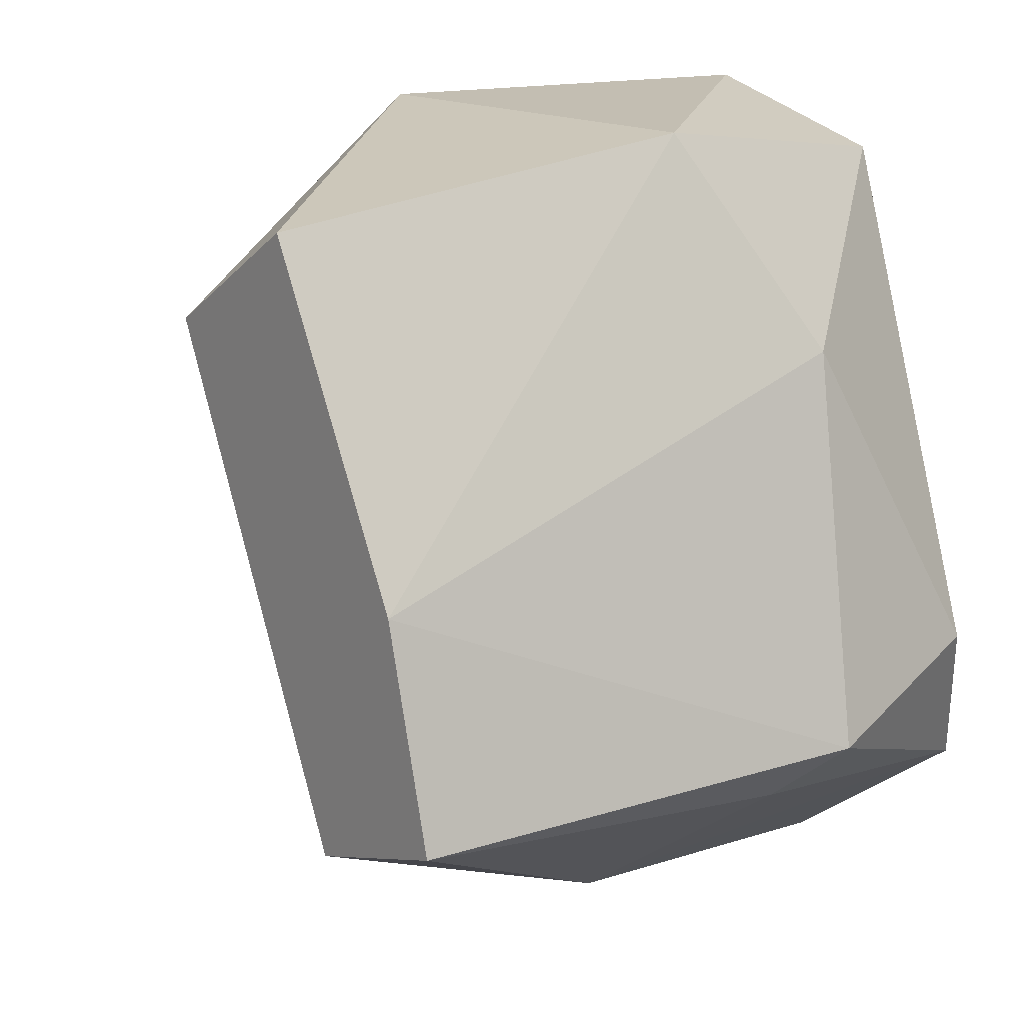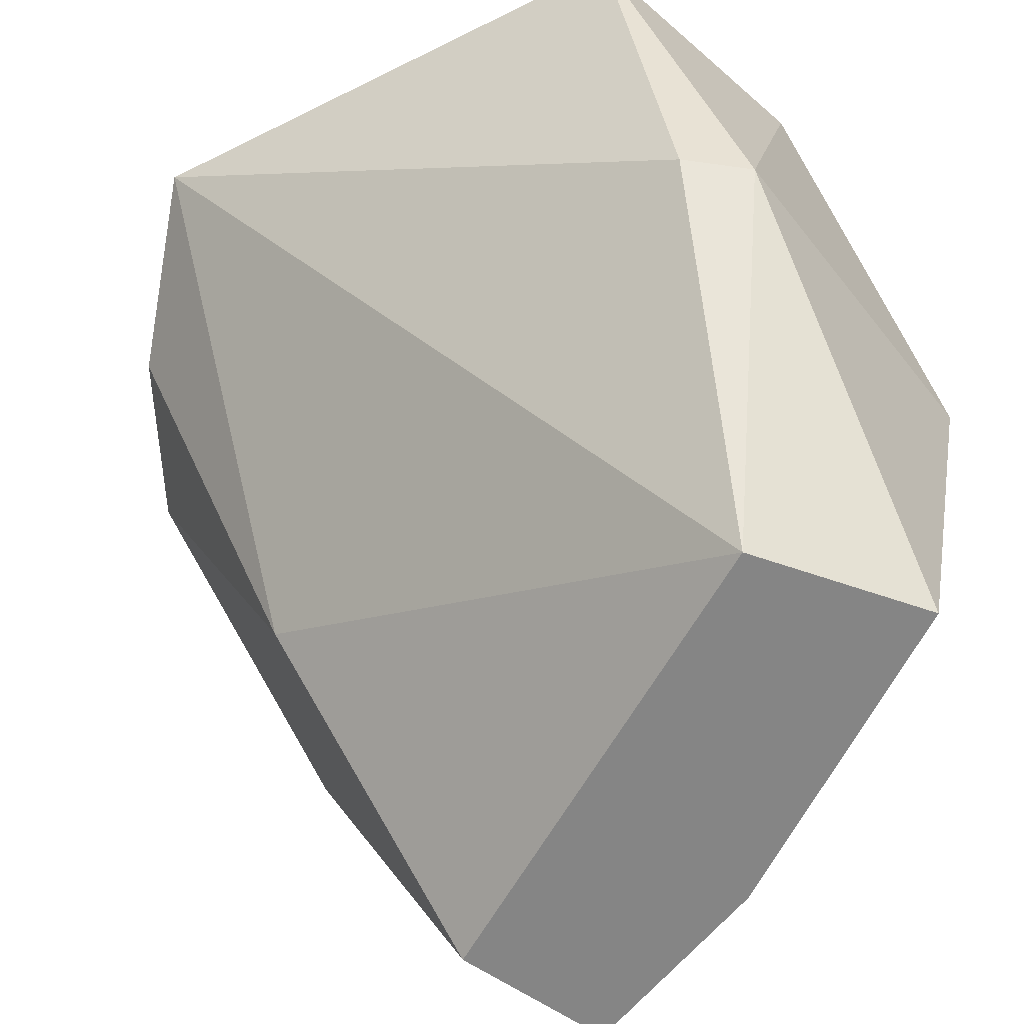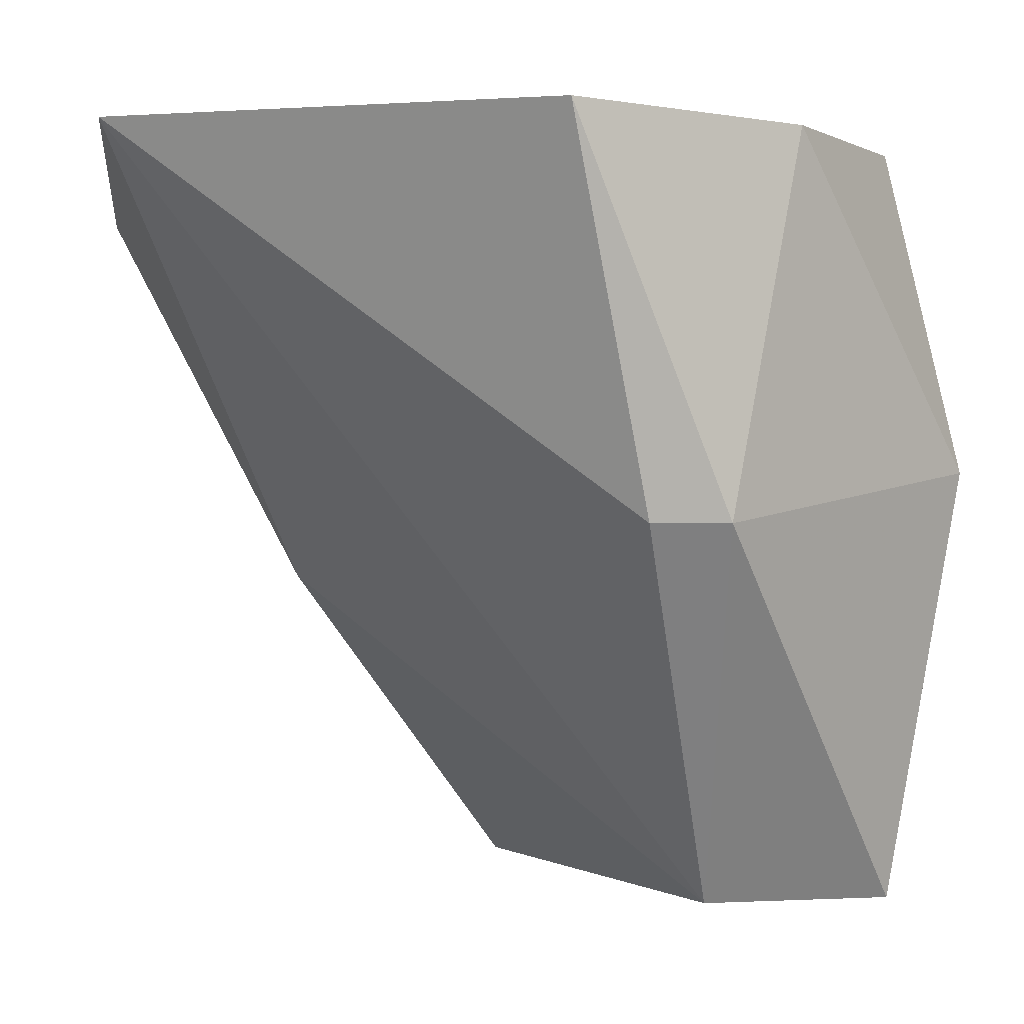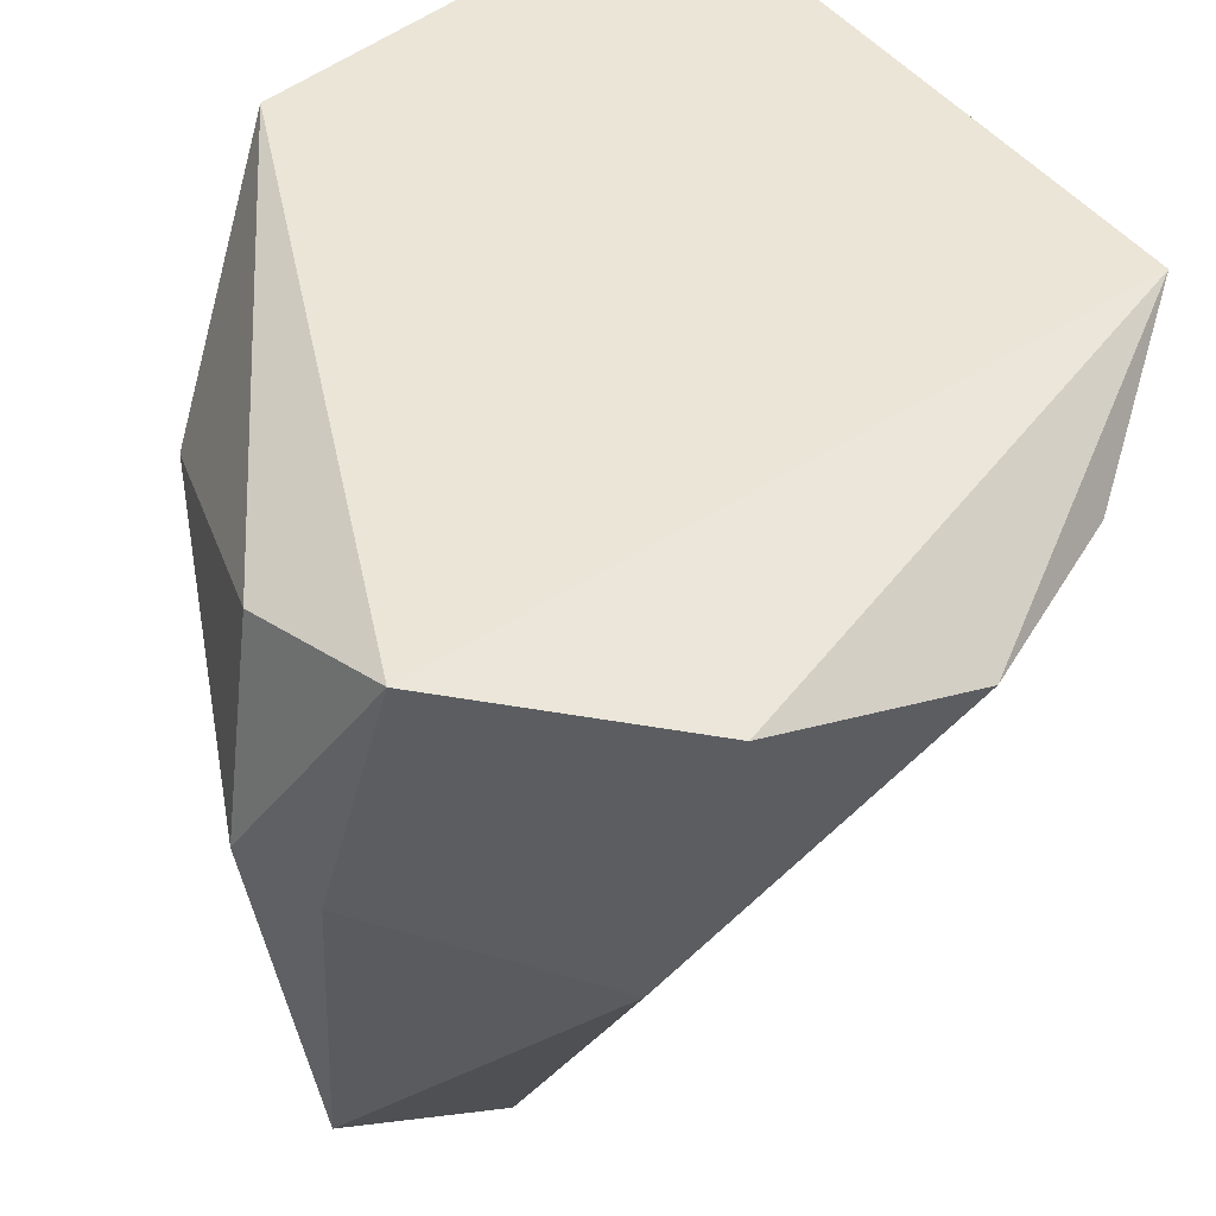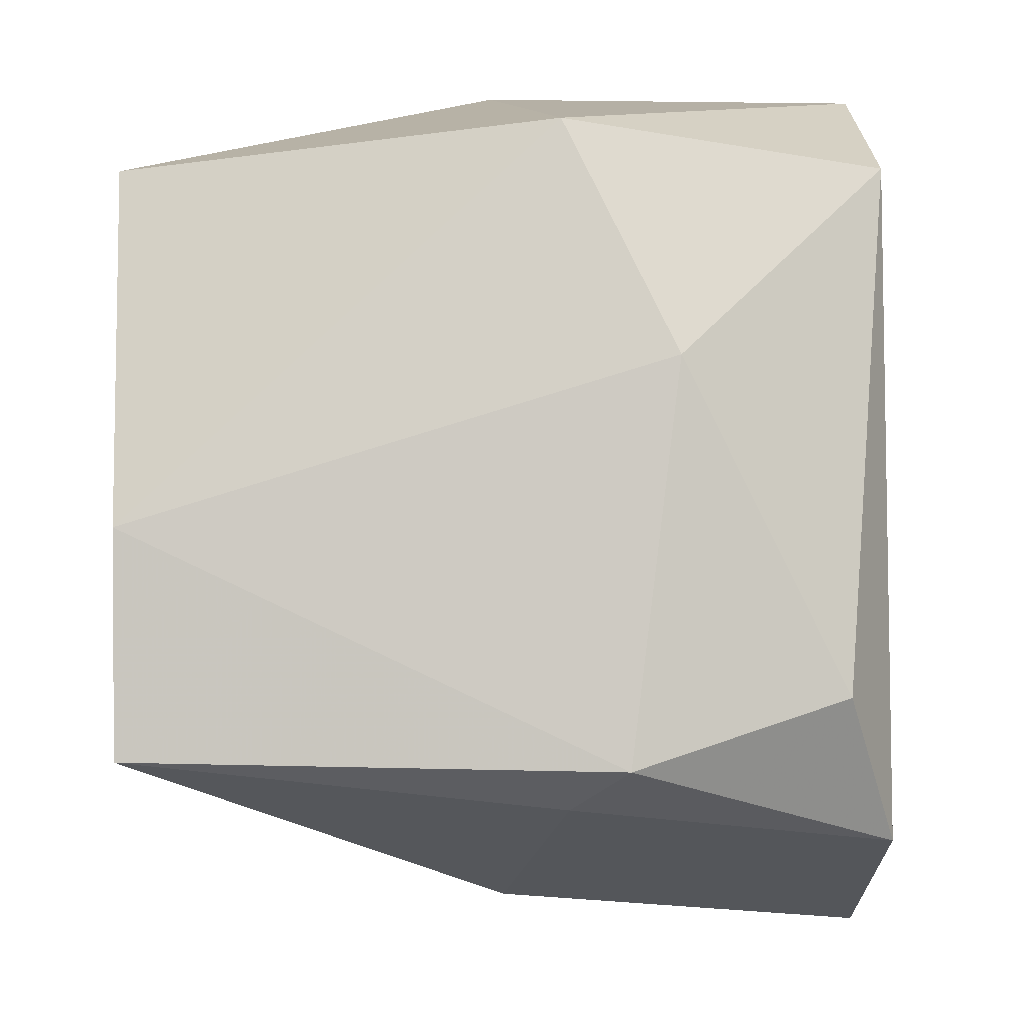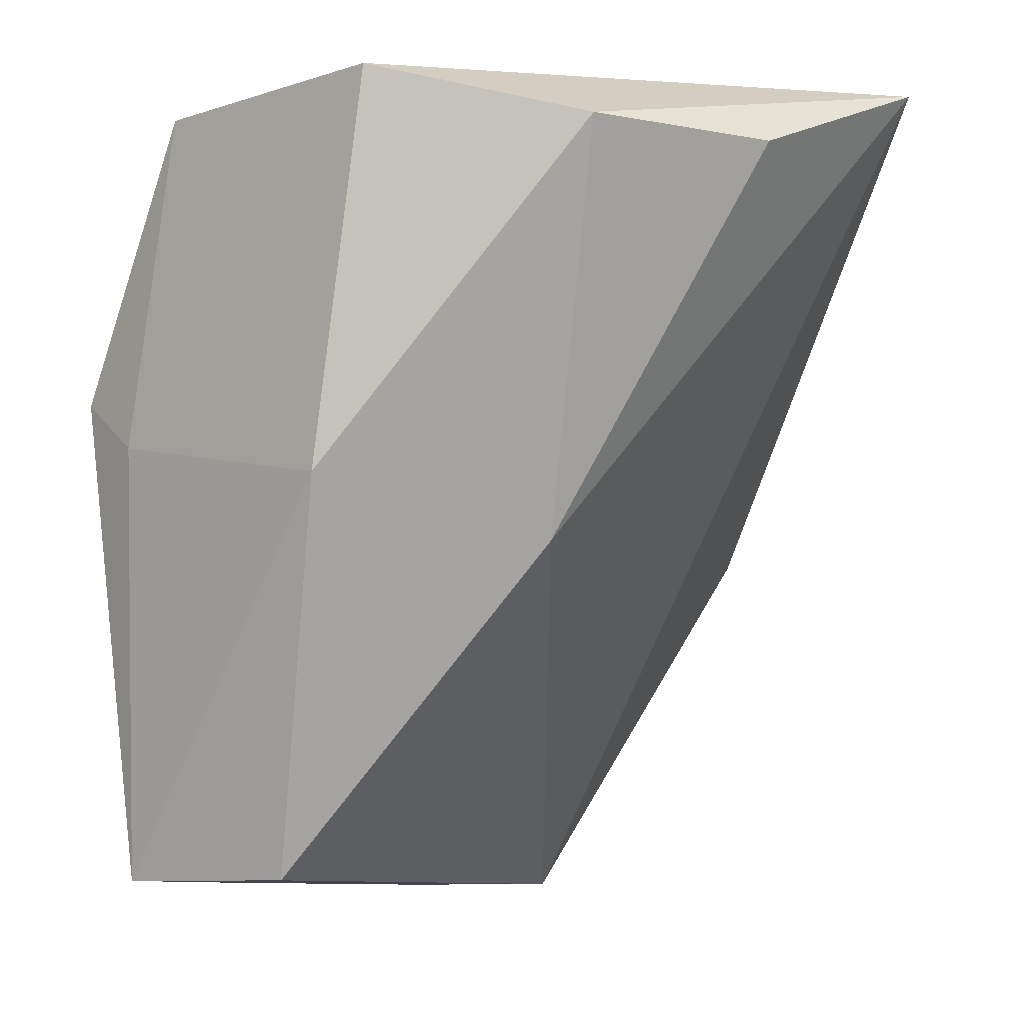
<metadata>
{"format":"obj","ext":"obj","renderer":"f3d","projection":"perspective","resolution":1024,"background":"white","views":[{"elev":17.4,"azim":-128.8,"up":"+Y"},{"elev":-61.8,"azim":126.9,"up":"+Z"},{"elev":-0.8,"azim":132.6,"up":"+Z"},{"elev":49.9,"azim":-26.2,"up":"+Z"},{"elev":11.7,"azim":-92.7,"up":"+Y"},{"elev":-8.6,"azim":5.5,"up":"+Z"}]}
</metadata>
<code>
v -0.02708 0.04832 0.05613
v -0.0463 0.03459 0.04926
v -0.04492 0.03321 0.04789
v -0.03943 0.04832 0.03691
v -0.02845 0.03047 0.05475
v -0.03943 0.04832 0.05613
v -0.0408 0.03321 0.03691
v -0.03806 0.02772 0.05613
v -0.03531 0.04557 0.03691
v -0.02482 0.03423 0.05695
v -0.04492 0.03459 0.03691
v -0.0408 0.04969 0.04789
v -0.04355 0.03184 0.05613
v -0.02982 0.04832 0.04652
v -0.03394 0.03184 0.04515
v -0.03943 0.02909 0.04652
v -0.04355 0.0442 0.05064
v -0.0312 0.04969 0.04652
v -0.03394 0.04969 0.05613
v -0.04492 0.03596 0.05475
v -0.03257 0.02772 0.05475
v -0.04355 0.04008 0.03691
f 17 12 22
f 7 4 9
f 3 2 11
f 4 7 11
f 2 3 13
f 10 6 13
f 8 10 13
f 10 9 14
f 1 10 14
f 7 9 15
f 9 10 15
f 10 5 15
f 3 11 16
f 11 7 16
f 13 3 16
f 8 13 16
f 6 12 17
f 9 4 18
f 4 12 18
f 14 9 18
f 1 14 18
f 10 1 19
f 6 10 19
f 12 6 19
f 1 18 19
f 18 12 19
f 2 13 20
f 13 6 20
f 17 2 20
f 6 17 20
f 5 10 21
f 10 8 21
f 15 5 21
f 7 15 21
f 8 16 21
f 16 7 21
f 11 2 22
f 4 11 22
f 12 4 22
f 2 17 22

</code>
